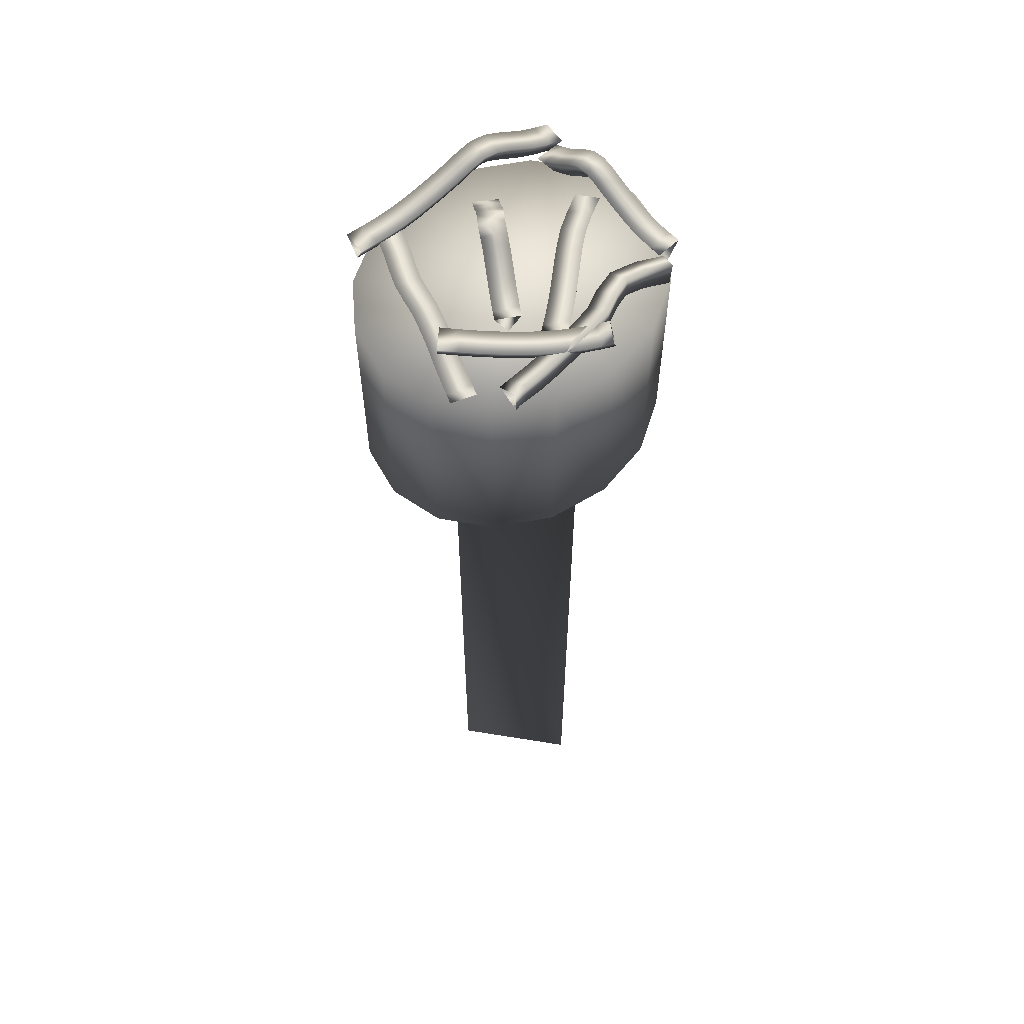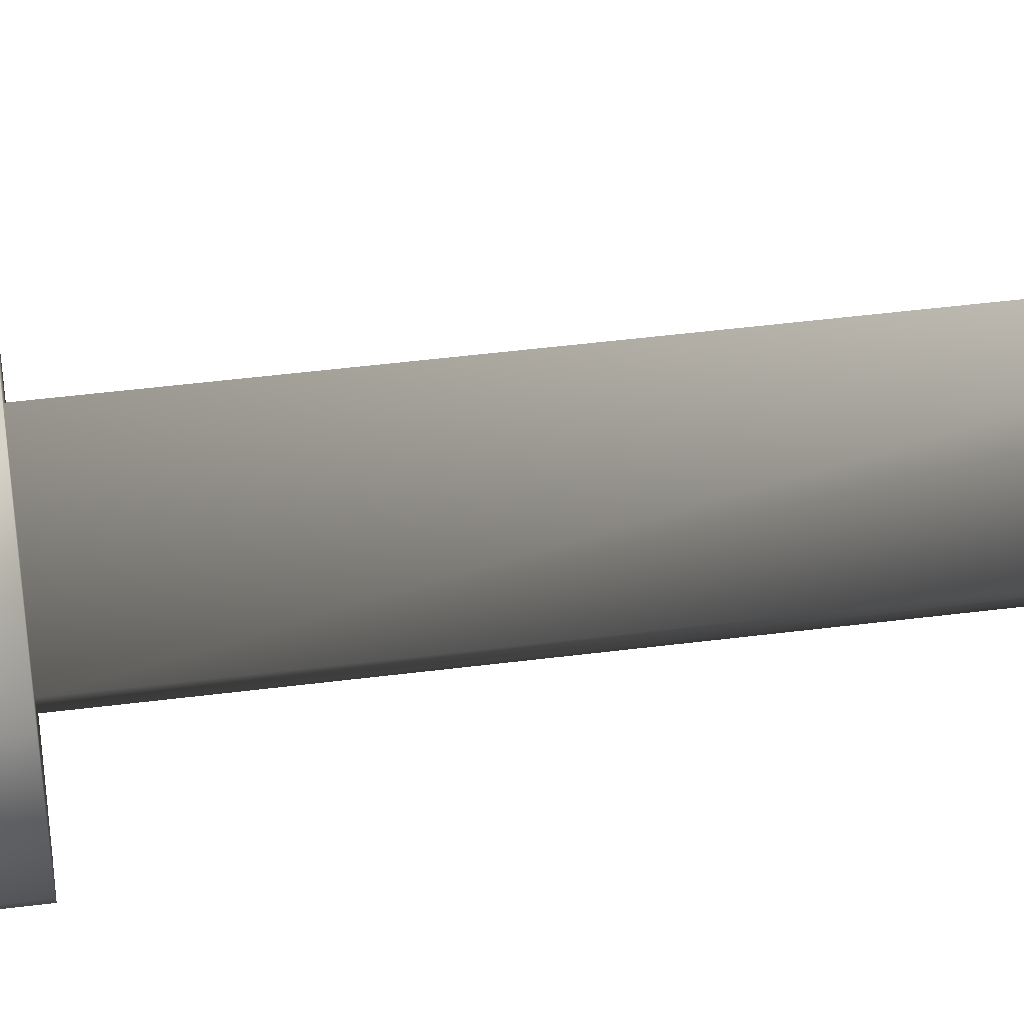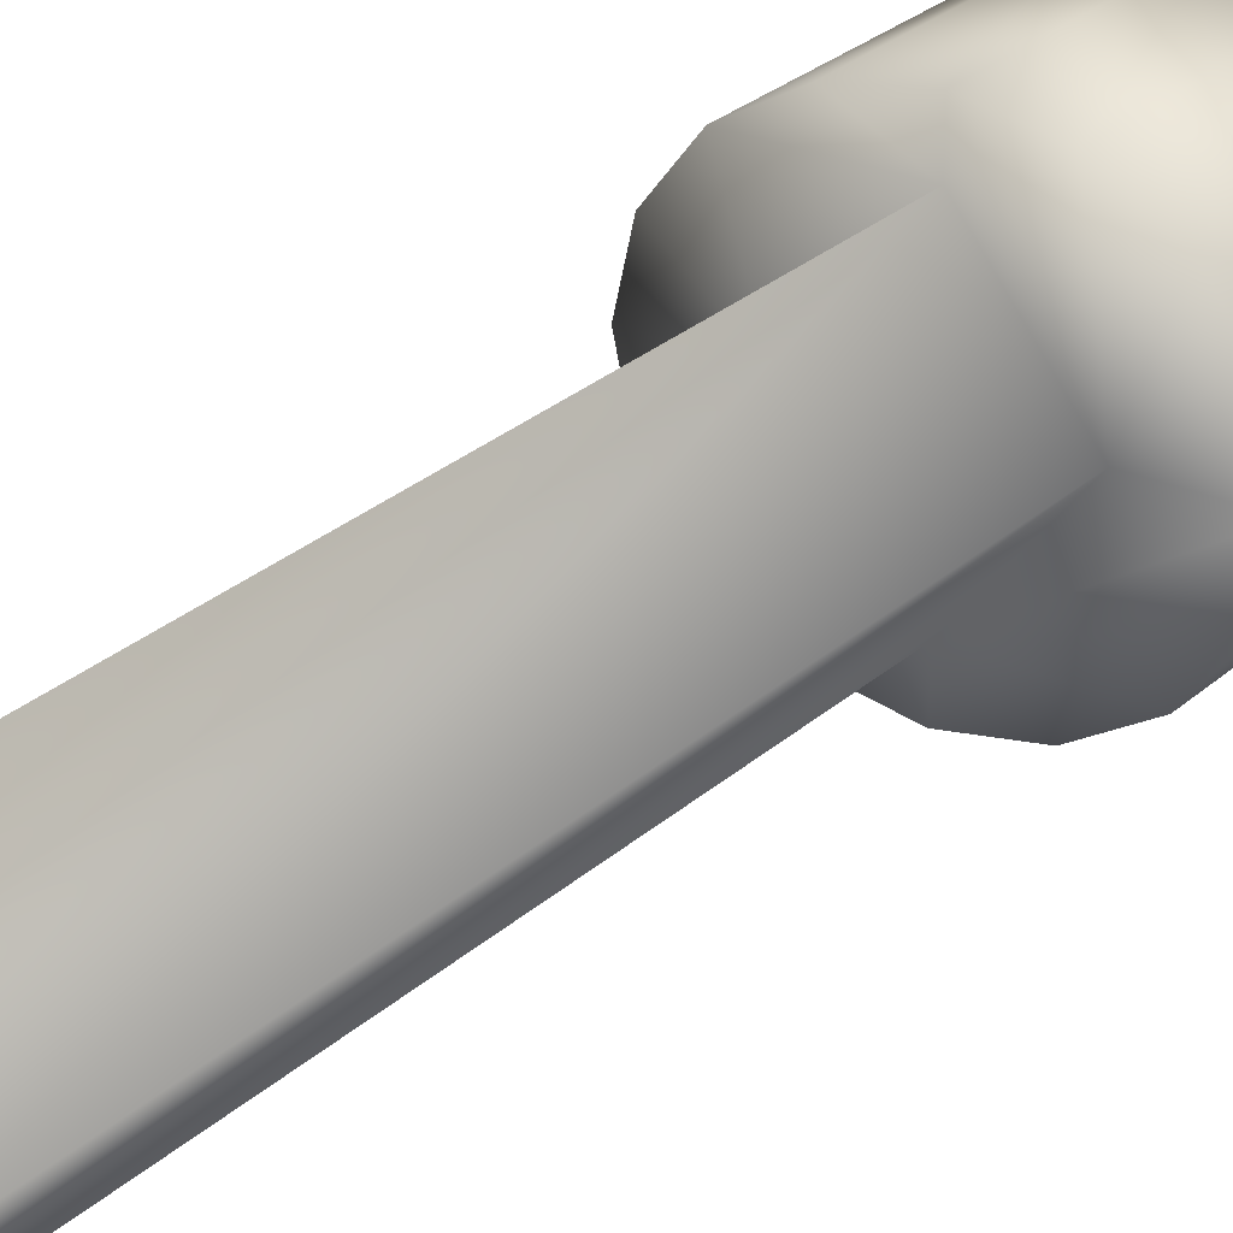
<metadata>
{"format":"obj","ext":"obj","renderer":"f3d","projection":"perspective","resolution":1024,"background":"white","views":[{"elev":59.1,"azim":138.2,"up":"+Y"},{"elev":46.1,"azim":-98.3,"up":"+Z"},{"elev":26.5,"azim":35.7,"up":"+Z"}]}
</metadata>
<code>
g Wick3
v -0.1859 0.04506 -0.1494
v -0.1691 0.02344 -0.183
v -0.1712 0.06668 -0.1839
v -0.1443 0.04746 -0.1303
v -0.1309 0.02567 -0.1653
v -0.1326 0.06893 -0.1661
v -0.0985 0.04892 -0.12
v -0.09867 0.02688 -0.1571
v -0.09907 0.07017 -0.1578
v -0.05741 0.04802 -0.1312
v -0.07127 0.02633 -0.1656
v -0.06986 0.06959 -0.1669
v -0.02678 0.04598 -0.1453
v -0.0391 0.02415 -0.1803
v -0.03627 0.06732 -0.182
v 0.00452 0.04329 -0.1504
v -0.00174 0.02084 -0.1866
v 0.00267 0.06387 -0.1886
v 0.03552 0.03933 -0.1515
v 0.03052 0.0167 -0.1879
v 0.03778 0.05933 -0.19
v 0.05801 0.03407 -0.1519
v 0.05194 0.01164 -0.1883
v 0.06258 0.05356 -0.1905
v 0.0764 0.02893 -0.1519
v 0.07117 0.0063 -0.1883
v 0.08091 0.04843 -0.1905
v 0.09635 0.02521 -0.1519
v 0.09279 0.00226 -0.1883
v 0.09942 0.04499 -0.1905
v 0.1174 0.02258 -0.1519
v 0.1149 -0.00052 -0.1883
v 0.1195 0.04249 -0.1905
v 0.1391 0.02068 -0.1519
v 0.1373 -0.00248 -0.1883
v 0.1407 0.04064 -0.1905
v 0.1612 0.01914 -0.1519
v 0.1596 -0.00403 -0.1883
v 0.1626 0.03911 -0.1905
f 1 2 4
f 2 5 4
f 2 3 5
f 3 6 5
f 3 1 6
f 1 4 6
f 4 5 7
f 5 8 7
f 5 6 8
f 6 9 8
f 6 4 9
f 4 7 9
f 7 8 10
f 8 11 10
f 8 9 11
f 9 12 11
f 9 7 12
f 7 10 12
f 10 11 13
f 11 14 13
f 11 12 14
f 12 15 14
f 12 10 15
f 10 13 15
f 13 14 16
f 14 17 16
f 14 15 17
f 15 18 17
f 15 13 18
f 13 16 18
f 16 17 19
f 17 20 19
f 17 18 20
f 18 21 20
f 18 16 21
f 16 19 21
f 19 20 22
f 20 23 22
f 20 21 23
f 21 24 23
f 21 19 24
f 19 22 24
f 22 23 25
f 23 26 25
f 23 24 26
f 24 27 26
f 24 22 27
f 22 25 27
f 25 26 28
f 26 29 28
f 26 27 29
f 27 30 29
f 27 25 30
f 25 28 30
f 28 29 31
f 29 32 31
f 29 30 32
f 30 33 32
f 30 28 33
f 28 31 33
f 31 32 34
f 32 35 34
f 32 33 35
f 33 36 35
f 33 31 36
f 31 34 36
f 34 35 37
f 35 38 37
f 35 36 38
f 36 39 38
f 36 34 39
f 34 37 39
g Wick4
v -0.01938 0.02782 -0.2185
v -0.00033 0.06444 -0.2316
v -0.02517 0.06444 -0.1961
v -0.00198 0.02313 -0.2063
v 0.01635 0.05993 -0.2199
v -0.00848 0.05993 -0.1844
v 0.01704 0.01914 -0.193
v 0.03336 0.05634 -0.208
v 0.00852 0.05634 -0.1725
v 0.03779 0.01694 -0.1785
v 0.05176 0.05439 -0.1951
v 0.02692 0.05439 -0.1596
v 0.05904 0.01654 -0.1636
v 0.07091 0.05403 -0.1817
v 0.04607 0.05403 -0.1462
v 0.08007 0.01786 -0.1489
v 0.09 0.05524 -0.1683
v 0.06504 0.05523 -0.133
v 0.1025 0.02095 -0.1329
v 0.1111 0.05815 -0.1533
v 0.08583 0.05809 -0.1182
v 0.128 0.02574 -0.1144
v 0.1365 0.06295 -0.1349
v 0.1104 0.06272 -0.1004
v 0.1533 0.03045 -0.09434
v 0.1636 0.06795 -0.1134
v 0.1356 0.06741 -0.08043
v 0.1764 0.03349 -0.07299
v 0.1887 0.07124 -0.09027
v 0.1587 0.07046 -0.05901
v 0.1989 0.03575 -0.05052
v 0.2117 0.07357 -0.06718
v 0.1812 0.07273 -0.03652
f 40 41 43
f 41 44 43
f 41 42 44
f 42 45 44
f 42 40 45
f 40 43 45
f 43 44 46
f 44 47 46
f 44 45 47
f 45 48 47
f 45 43 48
f 43 46 48
f 46 47 49
f 47 50 49
f 47 48 50
f 48 51 50
f 48 46 51
f 46 49 51
f 49 50 52
f 50 53 52
f 50 51 53
f 51 54 53
f 51 49 54
f 49 52 54
f 52 53 55
f 53 56 55
f 53 54 56
f 54 57 56
f 54 52 57
f 52 55 57
f 55 56 58
f 56 59 58
f 56 57 59
f 57 60 59
f 57 55 60
f 55 58 60
f 58 59 61
f 59 62 61
f 59 60 62
f 60 63 62
f 60 58 63
f 58 61 63
f 61 62 64
f 62 65 64
f 62 63 65
f 63 66 65
f 63 61 66
f 61 64 66
f 64 65 67
f 65 68 67
f 65 66 68
f 66 69 68
f 66 64 69
f 64 67 69
f 67 68 70
f 68 71 70
f 68 69 71
f 69 72 71
f 69 67 72
f 67 70 72
g Wick5
v -0.2148 0.02112 0.149
v -0.223 0.05715 0.1264
v -0.2284 0.05679 0.1694
v -0.1875 0.02954 0.1525
v -0.1967 0.06525 0.1298
v -0.2021 0.06491 0.1727
v -0.1596 0.03991 0.156
v -0.1718 0.07449 0.133
v -0.1771 0.07419 0.1759
v -0.1335 0.05303 0.1593
v -0.1477 0.08662 0.136
v -0.153 0.08632 0.1789
v -0.1112 0.06466 0.1621
v -0.1239 0.09897 0.139
v -0.1295 0.09855 0.182
v -0.09434 0.07156 0.1645
v -0.1003 0.1082 0.1423
v -0.106 0.1078 0.1852
v -0.08241 0.07296 0.1661
v -0.07496 0.1104 0.1457
v -0.08027 0.1099 0.1886
v -0.06628 0.06701 0.1679
v -0.04962 0.102 0.1485
v -0.05458 0.1013 0.1915
v -0.03865 0.05386 0.1709
v -0.02148 0.08862 0.1515
v -0.02655 0.08803 0.1945
v 0.00017 0.03836 0.1754
v 0.01565 0.0738 0.1558
v 0.01044 0.07327 0.1988
v 0.03959 0.02474 0.18
v 0.05313 0.06083 0.1602
v 0.04788 0.06031 0.2032
v 0.07102 0.01644 0.1838
v 0.0814 0.05337 0.1636
v 0.07614 0.05285 0.2065
v 0.09924 0.01189 0.1872
v 0.1064 0.04936 0.1666
v 0.1011 0.04884 0.2095
v 0.1288 0.00922 0.1907
v 0.1341 0.04688 0.1699
v 0.1288 0.04636 0.2129
v 0.1586 0.00748 0.1943
v 0.1633 0.04518 0.1734
v 0.1581 0.04465 0.2164
f 73 74 76
f 74 77 76
f 74 75 77
f 75 78 77
f 75 73 78
f 73 76 78
f 76 77 79
f 77 80 79
f 77 78 80
f 78 81 80
f 78 76 81
f 76 79 81
f 79 80 82
f 80 83 82
f 80 81 83
f 81 84 83
f 81 79 84
f 79 82 84
f 82 83 85
f 83 86 85
f 83 84 86
f 84 87 86
f 84 82 87
f 82 85 87
f 85 86 88
f 86 89 88
f 86 87 89
f 87 90 89
f 87 85 90
f 85 88 90
f 88 89 91
f 89 92 91
f 89 90 92
f 90 93 92
f 90 88 93
f 88 91 93
f 91 92 94
f 92 95 94
f 92 93 95
f 93 96 95
f 93 91 96
f 91 94 96
f 94 95 97
f 95 98 97
f 95 96 98
f 96 99 98
f 96 94 99
f 94 97 99
f 97 98 100
f 98 101 100
f 98 99 101
f 99 102 101
f 99 97 102
f 97 100 102
f 100 101 103
f 101 104 103
f 101 102 104
f 102 105 104
f 102 100 105
f 100 103 105
f 103 104 106
f 104 107 106
f 104 105 107
f 105 108 107
f 105 103 108
f 103 106 108
f 106 107 109
f 107 110 109
f 107 108 110
f 108 111 110
f 108 106 111
f 106 109 111
f 109 110 112
f 110 113 112
f 110 111 113
f 111 114 113
f 111 109 114
f 109 112 114
f 112 113 115
f 113 116 115
f 113 114 116
f 114 117 116
f 114 112 117
f 112 115 117
g Wick2
v -0.2038 0.00037 0.1246
v -0.2247 0.03455 0.1409
v -0.1814 0.03421 0.1398
v -0.2042 0.00945 0.1051
v -0.2251 0.04302 0.1227
v -0.1819 0.04274 0.1214
v -0.2048 0.02083 0.08456
v -0.2256 0.05237 0.1057
v -0.1824 0.0523 0.1041
v -0.2056 0.03478 0.06571
v -0.2263 0.06474 0.0891
v -0.1831 0.06469 0.08746
v -0.2061 0.04657 0.05041
v -0.2269 0.07786 0.07195
v -0.1836 0.07724 0.07112
v -0.206 0.05264 0.04078
v -0.2266 0.08828 0.0539
v -0.1834 0.08727 0.0538
v -0.2057 0.05366 0.03862
v -0.2268 0.09123 0.03336
v -0.1835 0.09012 0.0319
v -0.2063 0.04929 0.03097
v -0.2282 0.0828 0.01391
v -0.185 0.08122 0.0114
v -0.2079 0.03672 0.0115
v -0.2298 0.06983 -0.00628
v -0.1866 0.06845 -0.00843
v -0.2095 0.02161 -0.01666
v -0.2314 0.05574 -0.03254
v -0.1881 0.0546 -0.03425
v -0.2109 0.00837 -0.04538
v -0.2326 0.04359 -0.05886
v -0.1894 0.0425 -0.06044
v -0.212 0.00019 -0.06898
v -0.2335 0.03687 -0.07823
v -0.1902 0.03577 -0.07986
v -0.2129 -0.00417 -0.09043
v -0.2342 0.03347 -0.09514
v -0.191 0.03236 -0.09686
v -0.2139 -0.0064 -0.1122
v -0.2351 0.03154 -0.1143
v -0.1918 0.03042 -0.1161
v -0.2148 -0.00763 -0.1335
v -0.236 0.03037 -0.1348
v -0.1927 0.02925 -0.1366
f 118 119 121
f 119 122 121
f 119 120 122
f 120 123 122
f 120 118 123
f 118 121 123
f 121 122 124
f 122 125 124
f 122 123 125
f 123 126 125
f 123 121 126
f 121 124 126
f 124 125 127
f 125 128 127
f 125 126 128
f 126 129 128
f 126 124 129
f 124 127 129
f 127 128 130
f 128 131 130
f 128 129 131
f 129 132 131
f 129 127 132
f 127 130 132
f 130 131 133
f 131 134 133
f 131 132 134
f 132 135 134
f 132 130 135
f 130 133 135
f 133 134 136
f 134 137 136
f 134 135 137
f 135 138 137
f 135 133 138
f 133 136 138
f 136 137 139
f 137 140 139
f 137 138 140
f 138 141 140
f 138 136 141
f 136 139 141
f 139 140 142
f 140 143 142
f 140 141 143
f 141 144 143
f 141 139 144
f 139 142 144
f 142 143 145
f 143 146 145
f 143 144 146
f 144 147 146
f 144 142 147
f 142 145 147
f 145 146 148
f 146 149 148
f 146 147 149
f 147 150 149
f 147 145 150
f 145 148 150
f 148 149 151
f 149 152 151
f 149 150 152
f 150 153 152
f 150 148 153
f 148 151 153
f 151 152 154
f 152 155 154
f 152 153 155
f 153 156 155
f 153 151 156
f 151 154 156
f 154 155 157
f 155 158 157
f 155 156 158
f 156 159 158
f 156 154 159
f 154 157 159
f 157 158 160
f 158 161 160
f 158 159 161
f 159 162 161
f 159 157 162
f 157 160 162
g Wick1
v 0.08798 -0.01947 0.21
v 0.06575 0.01763 0.2078
v 0.1062 0.01751 0.2233
v 0.1006 -0.01387 0.1771
v 0.07862 0.02333 0.1742
v 0.1188 0.02312 0.1902
v 0.1138 -0.00918 0.1454
v 0.09262 0.02829 0.1406
v 0.1321 0.02786 0.1583
v 0.1283 -0.00616 0.1157
v 0.108 0.0315 0.109
v 0.1472 0.03101 0.1273
v 0.1406 -0.00491 0.08809
v 0.1204 0.03279 0.08122
v 0.1611 0.03238 0.09591
v 0.1474 -0.00556 0.06277
v 0.1272 0.03217 0.05583
v 0.1692 0.03161 0.06612
v 0.1531 -0.00765 0.03682
v 0.1333 0.02993 0.02799
v 0.1751 0.02945 0.03917
v 0.1619 -0.01071 0.00847
v 0.1428 0.0266 -0.00276
v 0.1839 0.0264 0.0108
v 0.1705 -0.01462 -0.01611
v 0.1525 0.02215 -0.03037
v 0.1933 0.02212 -0.01592
v 0.1763 -0.01943 -0.03236
v 0.1595 0.01648 -0.04985
v 0.2002 0.01651 -0.03517
v 0.1819 -0.02481 -0.04782
v 0.1648 0.01134 -0.06452
v 0.2055 0.01141 -0.04973
v 0.1885 -0.02901 -0.06576
v 0.1703 0.00784 -0.07954
v 0.211 0.00791 -0.06475
v 0.1951 -0.03186 -0.0839
v 0.1762 0.00531 -0.09572
v 0.2168 0.00538 -0.08092
v 0.2017 -0.03385 -0.102
v 0.1823 0.00345 -0.1127
v 0.223 0.00352 -0.09792
v 0.2082 -0.03541 -0.1199
v 0.1887 0.00193 -0.1303
v 0.2294 0.002 -0.1154
f 163 164 166
f 164 167 166
f 164 165 167
f 165 168 167
f 165 163 168
f 163 166 168
f 166 167 169
f 167 170 169
f 167 168 170
f 168 171 170
f 168 166 171
f 166 169 171
f 169 170 172
f 170 173 172
f 170 171 173
f 171 174 173
f 171 169 174
f 169 172 174
f 172 173 175
f 173 176 175
f 173 174 176
f 174 177 176
f 174 172 177
f 172 175 177
f 175 176 178
f 176 179 178
f 176 177 179
f 177 180 179
f 177 175 180
f 175 178 180
f 178 179 181
f 179 182 181
f 179 180 182
f 180 183 182
f 180 178 183
f 178 181 183
f 181 182 184
f 182 185 184
f 182 183 185
f 183 186 185
f 183 181 186
f 181 184 186
f 184 185 187
f 185 188 187
f 185 186 188
f 186 189 188
f 186 184 189
f 184 187 189
f 187 188 190
f 188 191 190
f 188 189 191
f 189 192 191
f 189 187 192
f 187 190 192
f 190 191 193
f 191 194 193
f 191 192 194
f 192 195 194
f 192 190 195
f 190 193 195
f 193 194 196
f 194 197 196
f 194 195 197
f 195 198 197
f 195 193 198
f 193 196 198
f 196 197 199
f 197 200 199
f 197 198 200
f 198 201 200
f 198 196 201
f 196 199 201
f 199 200 202
f 200 203 202
f 200 201 203
f 201 204 203
f 201 199 204
f 199 202 204
f 202 203 205
f 203 206 205
f 203 204 206
f 204 207 206
f 204 202 207
f 202 205 207
g Lamp
v -0 -1.55 0
v 0.135 -1.55 0
v -0 -1.55 -0.1688
v -0.135 -1.55 0
v -0 -1.55 0.1688
v 0.135 -0.35 0
v 0 -0.35 -0.1688
v -0.135 -0.35 -0
v -0 -0.35 0.1688
v 0.27 -0.35 0
v 0.2495 -0.35 -0.09041
v 0.1909 -0.35 -0.1671
v 0.1033 -0.35 -0.2183
v 0 -0.35 -0.2362
v -0.1033 -0.35 -0.2183
v -0.1909 -0.35 -0.1671
v -0.2495 -0.35 -0.09041
v -0.27 -0.35 0
v -0.2495 -0.35 0.09041
v -0.1909 -0.35 0.1671
v -0.1033 -0.35 0.2183
v 0 -0.35 0.2362
v 0.1033 -0.35 0.2183
v 0.1909 -0.35 0.1671
v 0.2495 -0.35 0.09041
v 0.27 0 0
v 0.2495 0 -0.09041
v 0.1909 0 -0.1671
v 0.1033 0 -0.2183
v 0 0 -0.2362
v -0.1033 0 -0.2183
v -0.1909 0 -0.1671
v -0.2495 0 -0.09041
v -0.27 0 0
v -0.2495 0 0.09041
v -0.1909 0 0.1671
v -0.1033 0 0.2183
v 0 0 0.2362
v 0.1033 0 0.2183
v 0.1909 0 0.1671
v 0.2495 0 0.09041
v 0 0 0
f 210 209 208
f 211 210 208
f 212 211 208
f 209 212 208
f 210 214 213
f 210 213 209
f 211 215 214
f 211 214 210
f 219 214 220
f 212 215 211
f 209 213 216
f 209 216 212
f 231 213 232
f 223 215 224
f 222 215 223
f 226 225 215
f 229 216 213
f 230 213 231
f 222 221 215
f 227 215 216
f 228 216 229
f 227 216 228
f 215 212 216
f 232 213 217
f 220 214 221
f 224 215 225
f 230 229 213
f 226 215 227
f 233 217 218
f 234 218 219
f 235 219 220
f 236 220 221
f 237 221 222
f 238 222 223
f 239 223 224
f 240 224 225
f 241 225 226
f 242 226 227
f 243 227 228
f 244 228 229
f 245 229 230
f 246 230 231
f 247 231 232
f 248 232 217
f 233 218 234
f 234 219 235
f 235 220 236
f 236 221 237
f 237 222 238
f 238 223 239
f 239 224 240
f 240 225 241
f 241 226 242
f 242 227 243
f 243 228 244
f 244 229 245
f 245 230 246
f 246 231 247
f 247 232 248
f 248 217 233
f 249 233 234
f 249 234 235
f 249 235 236
f 249 236 237
f 249 237 238
f 249 238 239
f 249 239 240
f 249 240 241
f 249 241 242
f 249 242 243
f 249 243 244
f 249 244 245
f 249 245 246
f 249 246 247
f 249 247 248
f 249 248 233
f 217 213 214
f 218 217 214
f 221 214 215
f 218 214 219
g Wick2_1
v -0.04276 0.0116 0.1075
v -0.07039 0.0448 0.1106
v -0.03458 0.04409 0.135
v -0.03329 0.02078 0.09387
v -0.06169 0.05319 0.09809
v -0.02576 0.0526 0.1222
v -0.0234 0.03244 0.07919
v -0.05386 0.06229 0.08652
v -0.01761 0.06213 0.1102
v -0.01471 0.04657 0.06562
v -0.04641 0.07456 0.07484
v -0.01012 0.07445 0.09846
v -0.00762 0.05825 0.055
v -0.03809 0.08802 0.06251
v -0.00258 0.08677 0.08726
v -0.00315 0.06368 0.0495
v -0.028 0.09898 0.04984
v 0.00667 0.0969 0.0757
v -0.00406 0.06426 0.05166
v -0.01681 0.1022 0.03467
v 0.01915 0.0999 0.05868
v -0.00207 0.06076 0.0479
v -0.00835 0.09356 0.01972
v 0.02846 0.09036 0.04229
v 0.0057 0.04823 0.03341
v -0.00017 0.08045 0.00447
v 0.03634 0.07768 0.02759
v 0.0181 0.03293 0.01278
v 0.01128 0.06634 -0.01457
v 0.0474 0.06404 0.00919
v 0.03116 0.01949 -0.00807
v 0.02298 0.05427 -0.03326
v 0.059 0.05207 -0.00934
v 0.04221 0.011 -0.02555
v 0.03148 0.04772 -0.04671
v 0.06759 0.04547 -0.02292
v 0.05243 0.00641 -0.04161
v 0.03885 0.04447 -0.05827
v 0.07509 0.04216 -0.03469
v 0.0626 0.0041 -0.05758
v 0.04732 0.04258 -0.07158
v 0.08367 0.04025 -0.04816
v 0.07238 0.00286 -0.07292
v 0.05657 0.04142 -0.08609
v 0.09295 0.03908 -0.06272
f 250 251 253
f 251 254 253
f 251 252 254
f 252 255 254
f 252 250 255
f 250 253 255
f 253 254 256
f 254 257 256
f 254 255 257
f 255 258 257
f 255 253 258
f 253 256 258
f 256 257 259
f 257 260 259
f 257 258 260
f 258 261 260
f 258 256 261
f 256 259 261
f 259 260 262
f 260 263 262
f 260 261 263
f 261 264 263
f 261 259 264
f 259 262 264
f 262 263 265
f 263 266 265
f 263 264 266
f 264 267 266
f 264 262 267
f 262 265 267
f 265 266 268
f 266 269 268
f 266 267 269
f 267 270 269
f 267 265 270
f 265 268 270
f 268 269 271
f 269 272 271
f 269 270 272
f 270 273 272
f 270 268 273
f 268 271 273
f 271 272 274
f 272 275 274
f 272 273 275
f 273 276 275
f 273 271 276
f 271 274 276
f 274 275 277
f 275 278 277
f 275 276 278
f 276 279 278
f 276 274 279
f 274 277 279
f 277 278 280
f 278 281 280
f 278 279 281
f 279 282 281
f 279 277 282
f 277 280 282
f 280 281 283
f 281 284 283
f 281 282 284
f 282 285 284
f 282 280 285
f 280 283 285
f 283 284 286
f 284 287 286
f 284 285 287
f 285 288 287
f 285 283 288
f 283 286 288
f 286 287 289
f 287 290 289
f 287 288 290
f 288 291 290
f 288 286 291
f 286 289 291
f 289 290 292
f 290 293 292
f 290 291 293
f 291 294 293
f 291 289 294
f 289 292 294
g Wick4_1
v 0.04434 0.00998 -0.1573
v 0.05506 0.04008 -0.1281
v 0.02683 0.04952 -0.1595
v 0.02643 0.00284 -0.1434
v 0.03776 0.03318 -0.1147
v 0.00953 0.04262 -0.1461
v 0.00707 -0.00382 -0.128
v 0.02012 0.02709 -0.1007
v -0.00811 0.03653 -0.1321
v -0.0139 -0.00902 -0.1108
v 0.00114 0.02239 -0.08501
v -0.02709 0.03183 -0.1165
v -0.0353 -0.01258 -0.09261
v -0.01851 0.01912 -0.06836
v -0.04674 0.02856 -0.09981
v -0.05639 -0.01444 -0.07424
v -0.03801 0.0174 -0.05136
v -0.06607 0.02685 -0.08296
v -0.07922 -0.01478 -0.05429
v -0.05976 0.01708 -0.03234
v -0.08738 0.02653 -0.06432
v -0.1057 -0.01382 -0.03151
v -0.08647 0.01805 -0.00934
v -0.1128 0.02746 -0.04239
v -0.1345 -0.01258 -0.00956
v -0.1175 0.01937 0.01421
v -0.1409 0.02869 -0.02101
v -0.165 -0.01198 0.0084
v -0.1506 0.02003 0.03373
v -0.1708 0.0293 -0.0034
v -0.1969 -0.01168 0.02468
v -0.1834 0.02033 0.05049
v -0.2026 0.0296 0.01278
f 295 296 298
f 296 299 298
f 296 297 299
f 297 300 299
f 297 295 300
f 295 298 300
f 298 299 301
f 299 302 301
f 299 300 302
f 300 303 302
f 300 298 303
f 298 301 303
f 301 302 304
f 302 305 304
f 302 303 305
f 303 306 305
f 303 301 306
f 301 304 306
f 304 305 307
f 305 308 307
f 305 306 308
f 306 309 308
f 306 304 309
f 304 307 309
f 307 308 310
f 308 311 310
f 308 309 311
f 309 312 311
f 309 307 312
f 307 310 312
f 310 311 313
f 311 314 313
f 311 312 314
f 312 315 314
f 312 310 315
f 310 313 315
f 313 314 316
f 314 317 316
f 314 315 317
f 315 318 317
f 315 313 318
f 313 316 318
f 316 317 319
f 317 320 319
f 317 318 320
f 318 321 320
f 318 316 321
f 316 319 321
f 319 320 322
f 320 323 322
f 320 321 323
f 321 324 323
f 321 319 324
f 319 322 324
f 322 323 325
f 323 326 325
f 323 324 326
f 324 327 326
f 324 322 327
f 322 325 327

</code>
